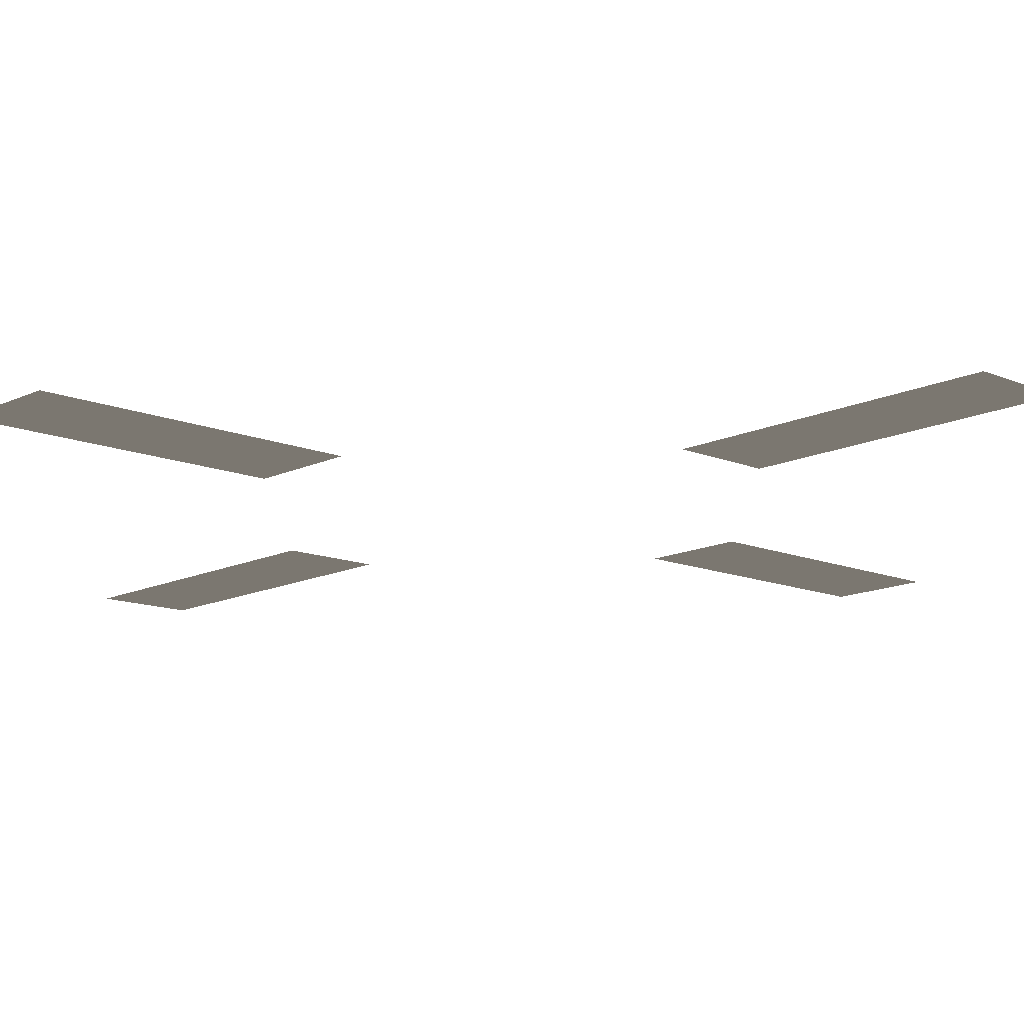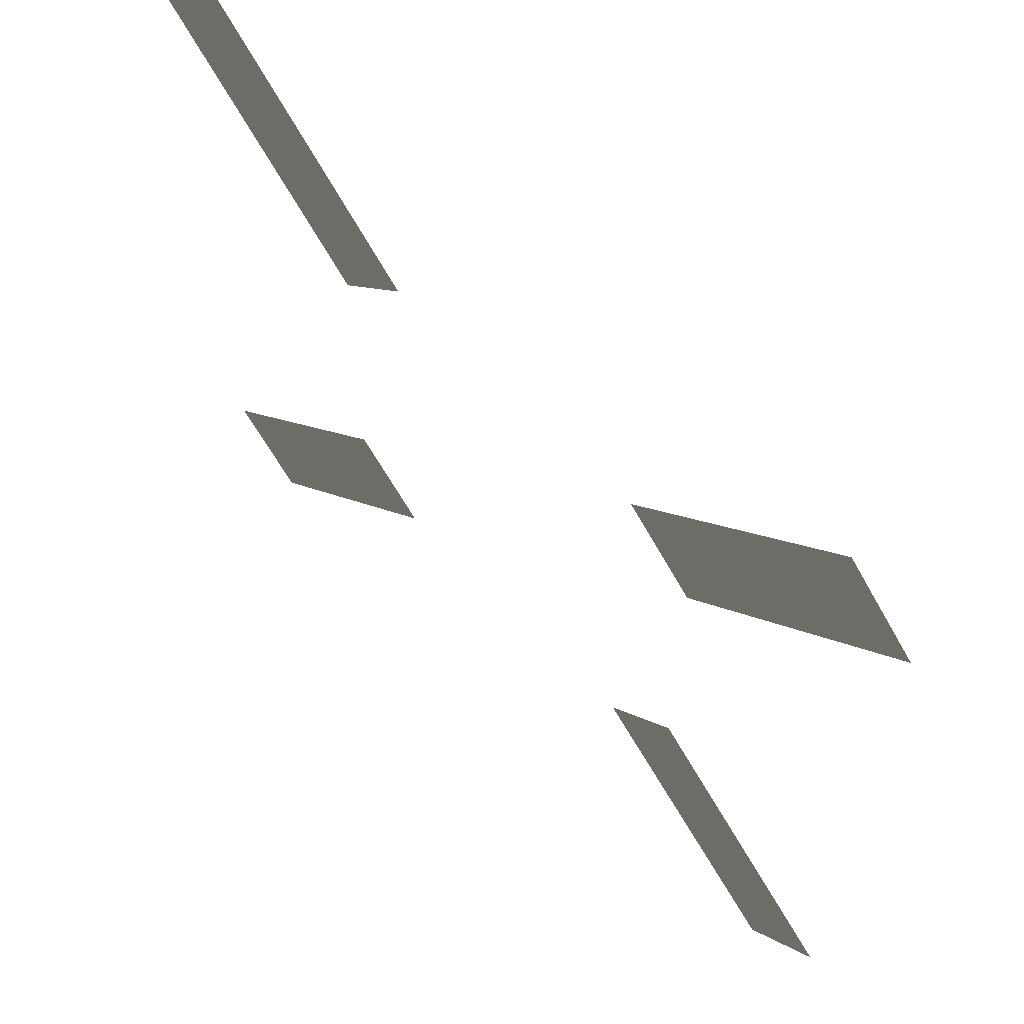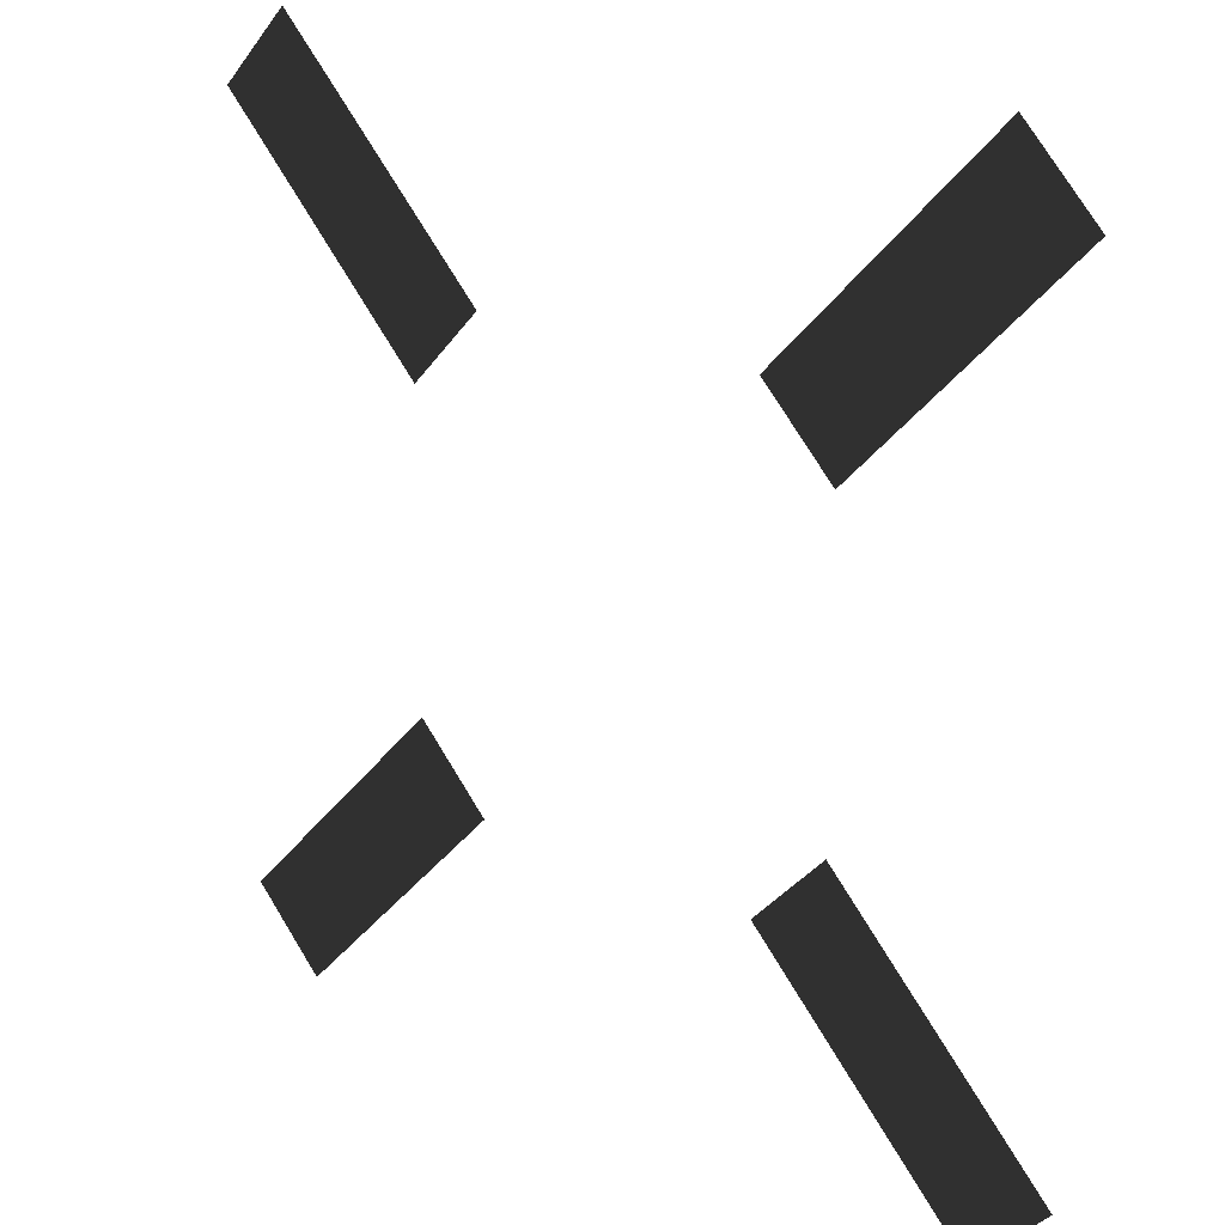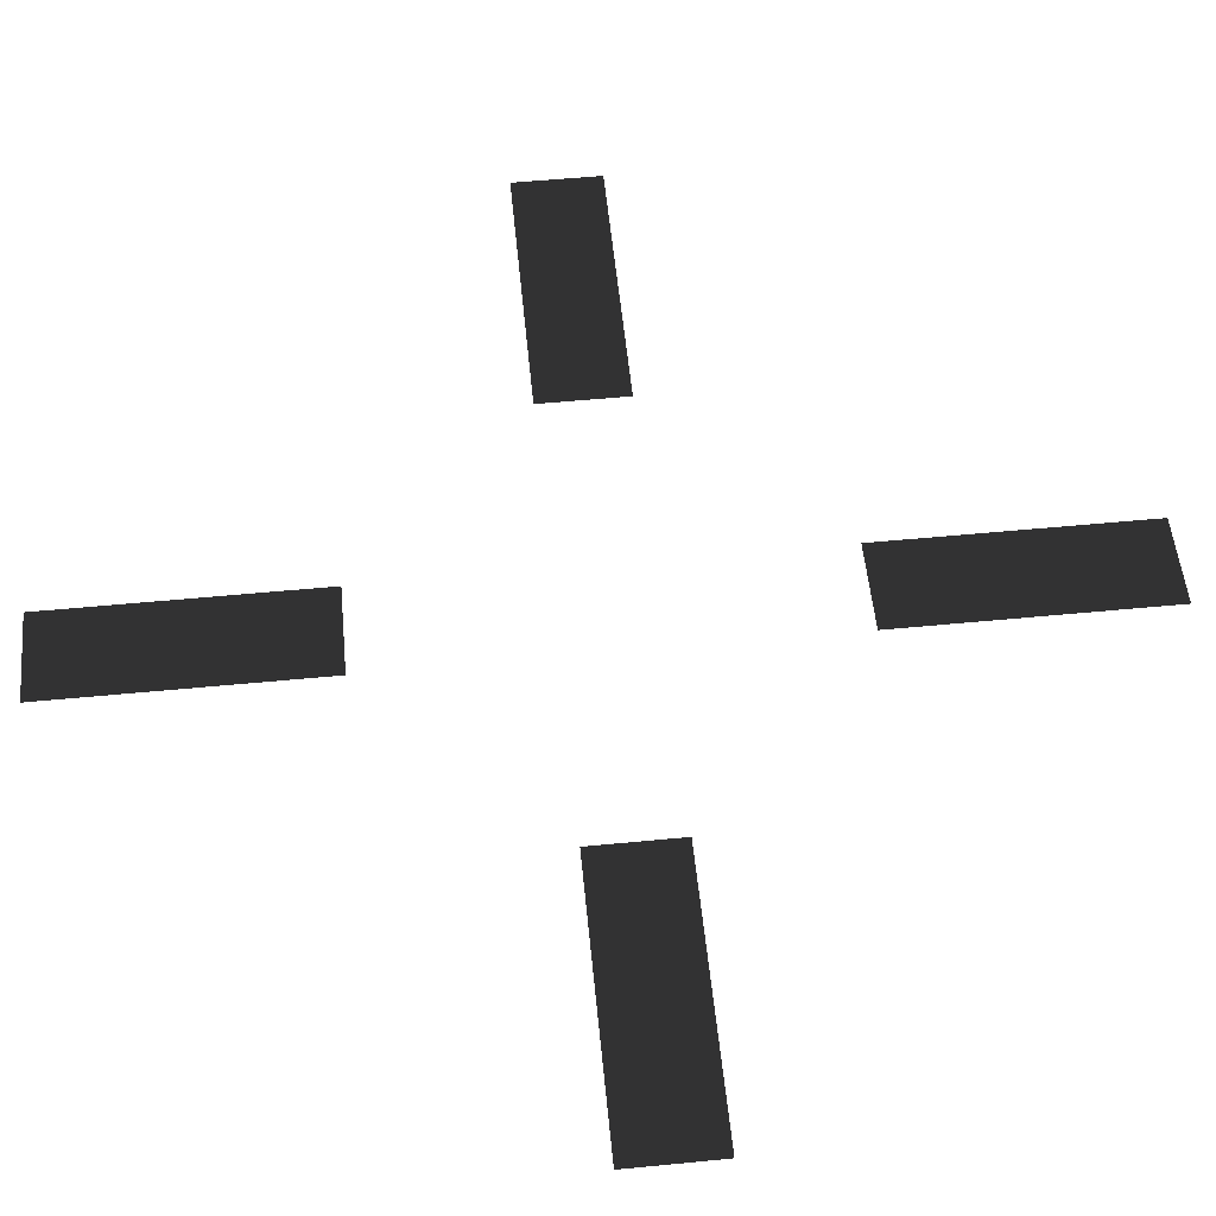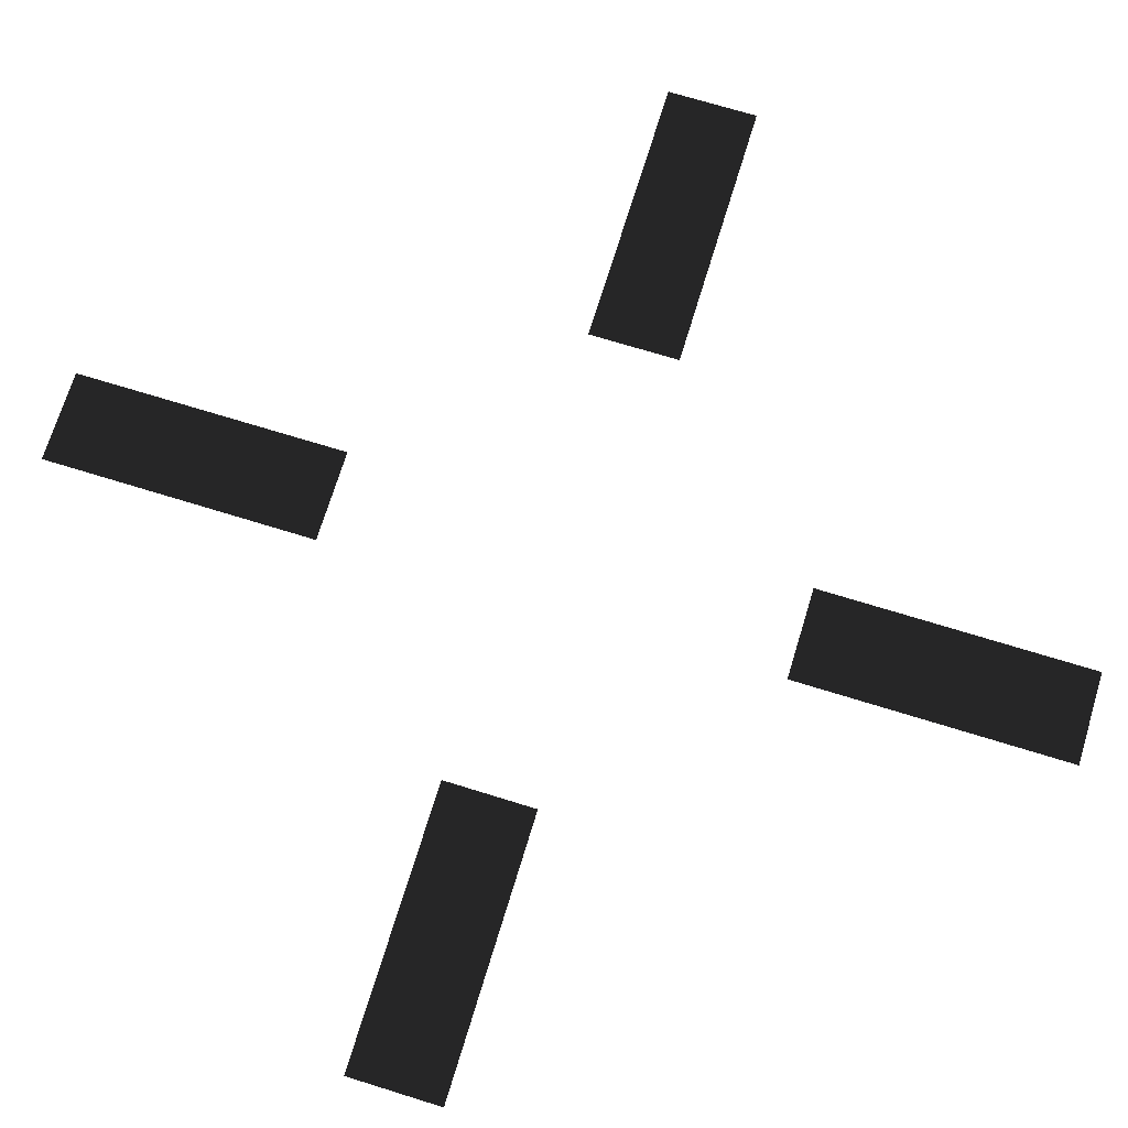
<metadata>
{"format":"obj","ext":"obj","renderer":"f3d","projection":"perspective","resolution":1024,"background":"white","views":[{"elev":76.6,"azim":178.8,"up":"+Y"},{"elev":62.6,"azim":-133.5,"up":"+Y"},{"elev":19.3,"azim":42.5,"up":"+Y"},{"elev":56.8,"azim":-140.7,"up":"+Z"},{"elev":72.5,"azim":-27.9,"up":"+Z"}]}
</metadata>
<code>
g  Mesh
v -6 5 0
v -5 6 0
v -3 2 0
v -2 3 0
v 2 3 0
v 5 6 0
v 3 2 0
v 6 5 0
v -6 -5 0
v -3 -2 0
v -5 -6 0
v -2 -3 0
v 2 -3 0
v 3 -2 0
v 5 -6 0
v 6 -5 0
f 1 3 2
f 2 3 4
f 5 7 6
f 6 7 8
f 9 11 10
f 10 11 12
f 13 15 14
f 14 15 16

</code>
